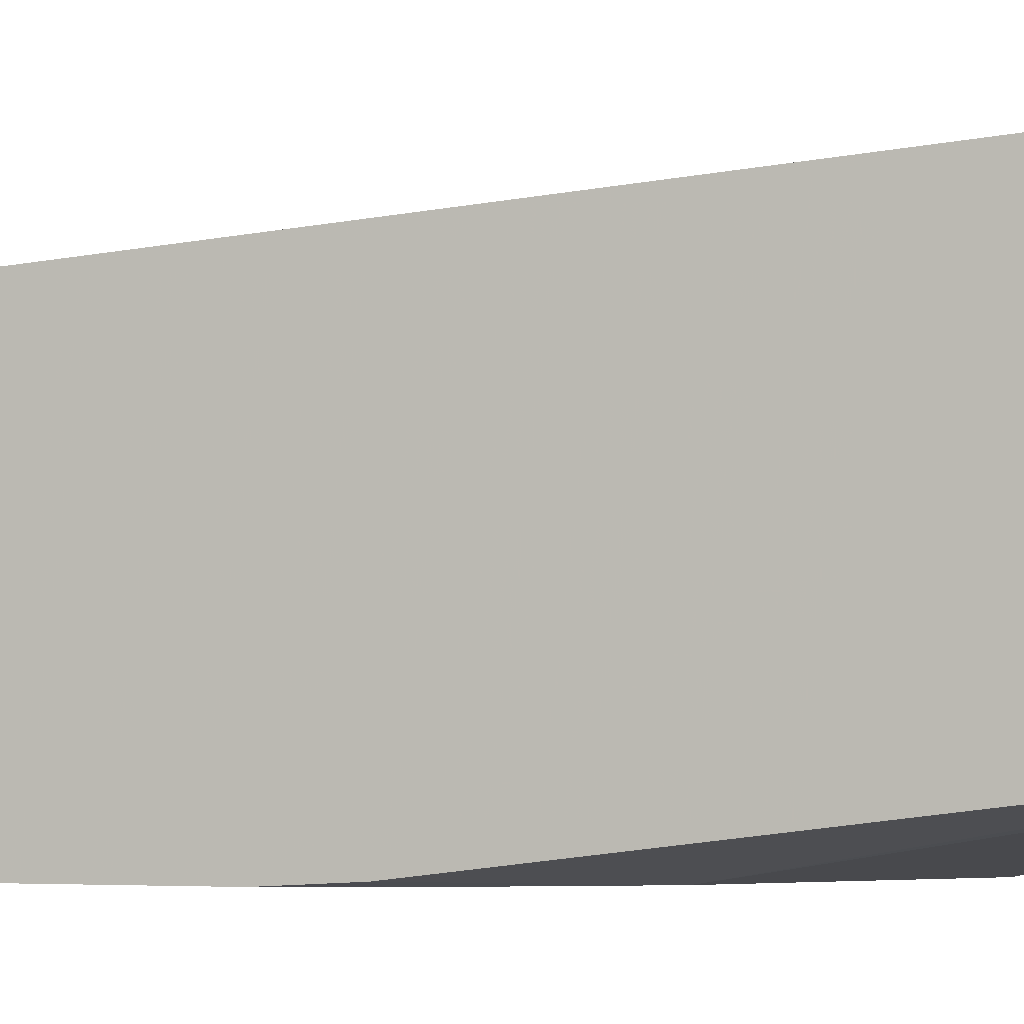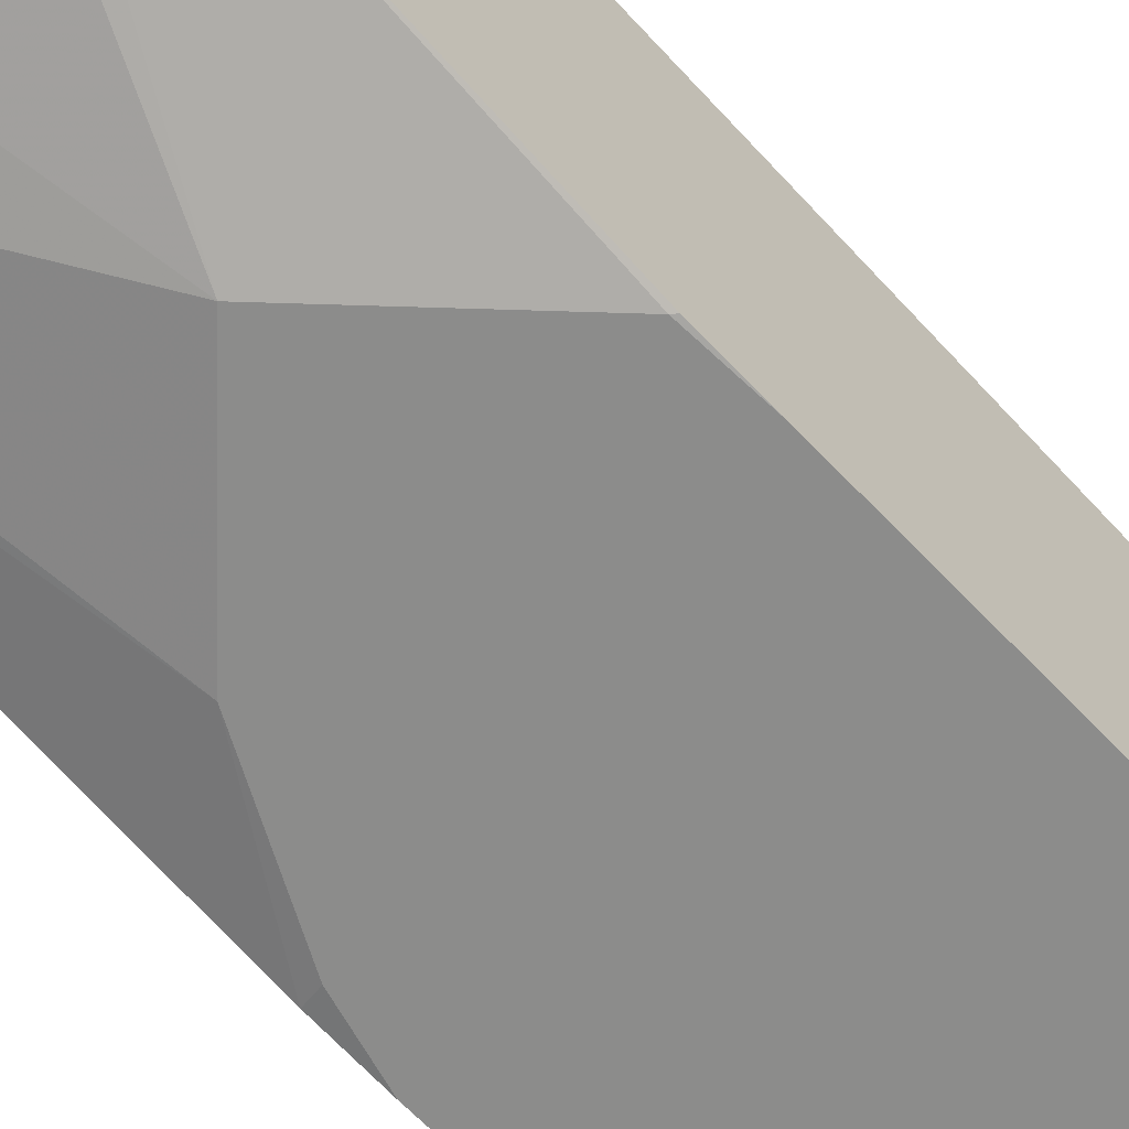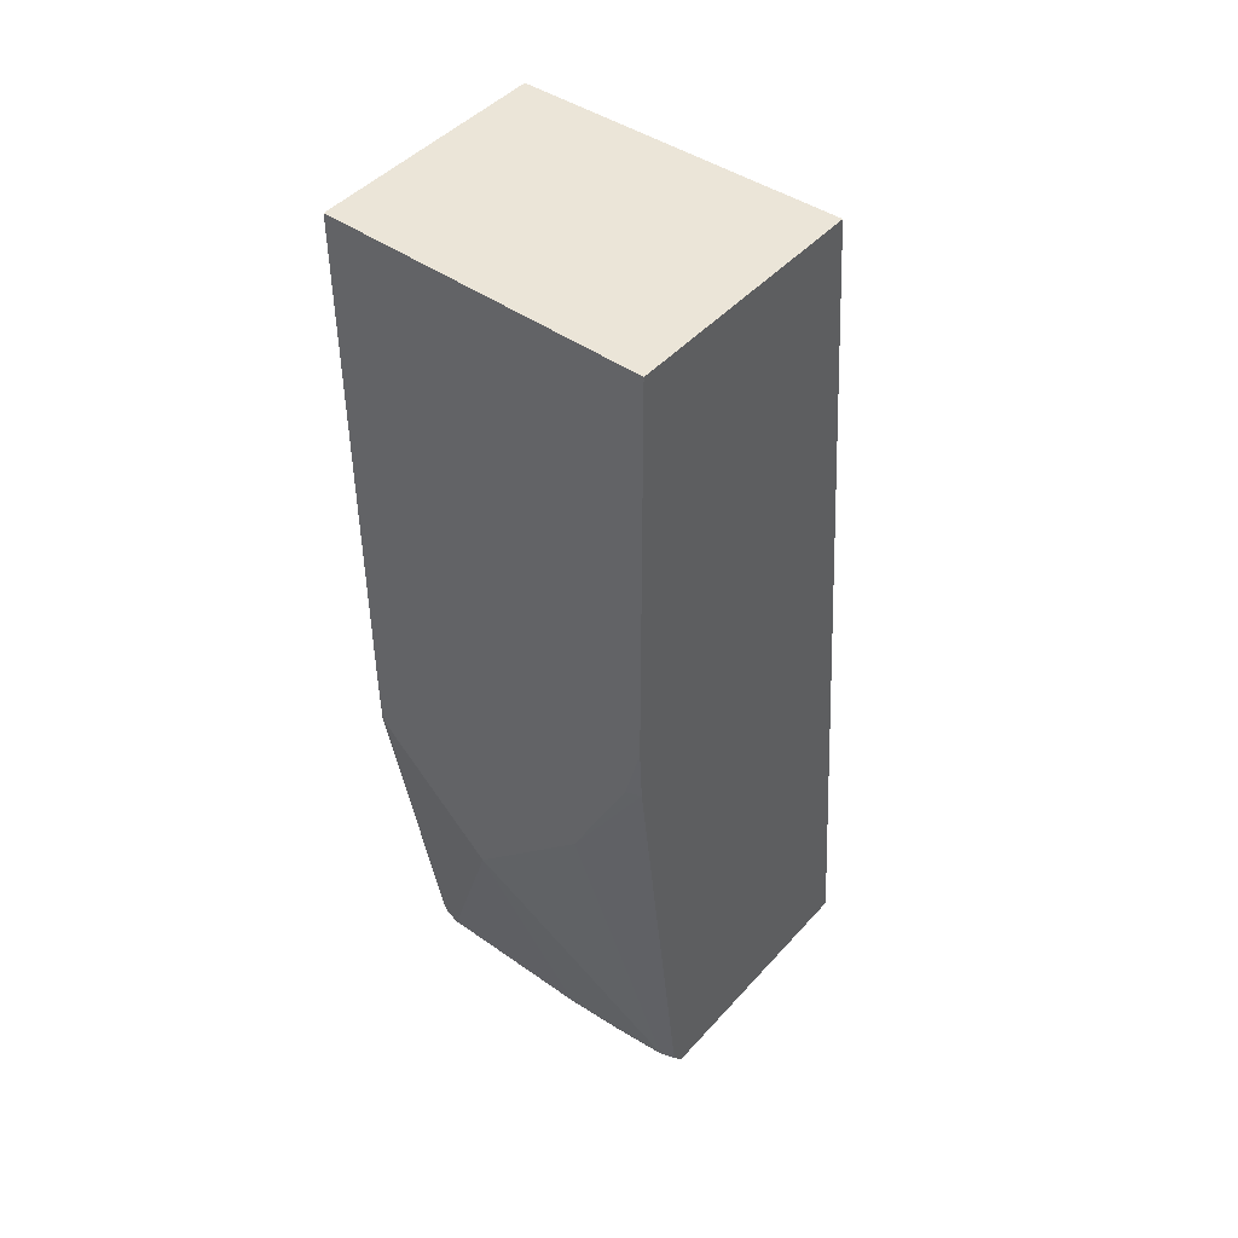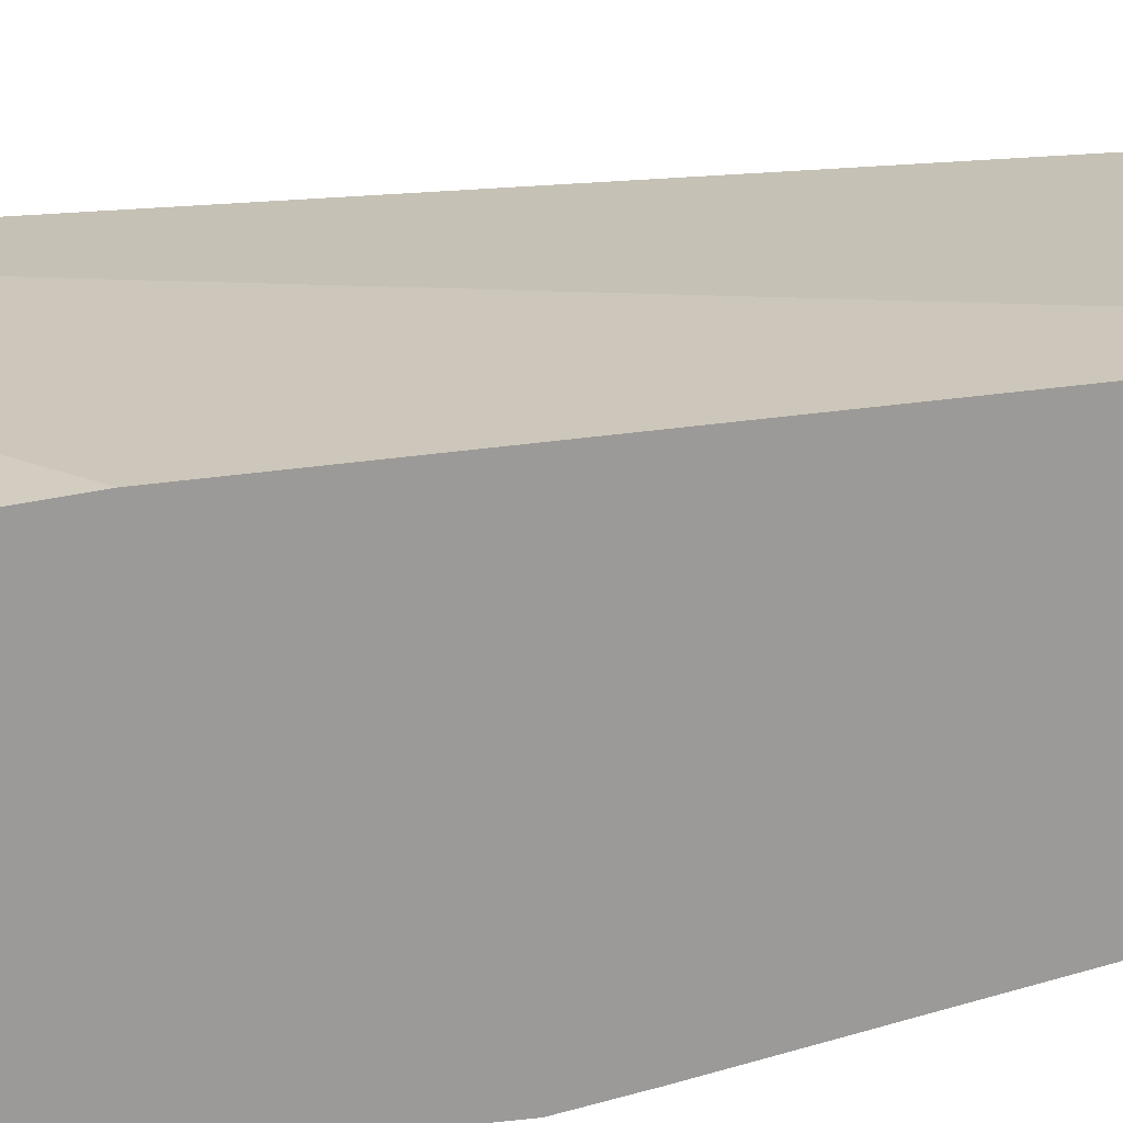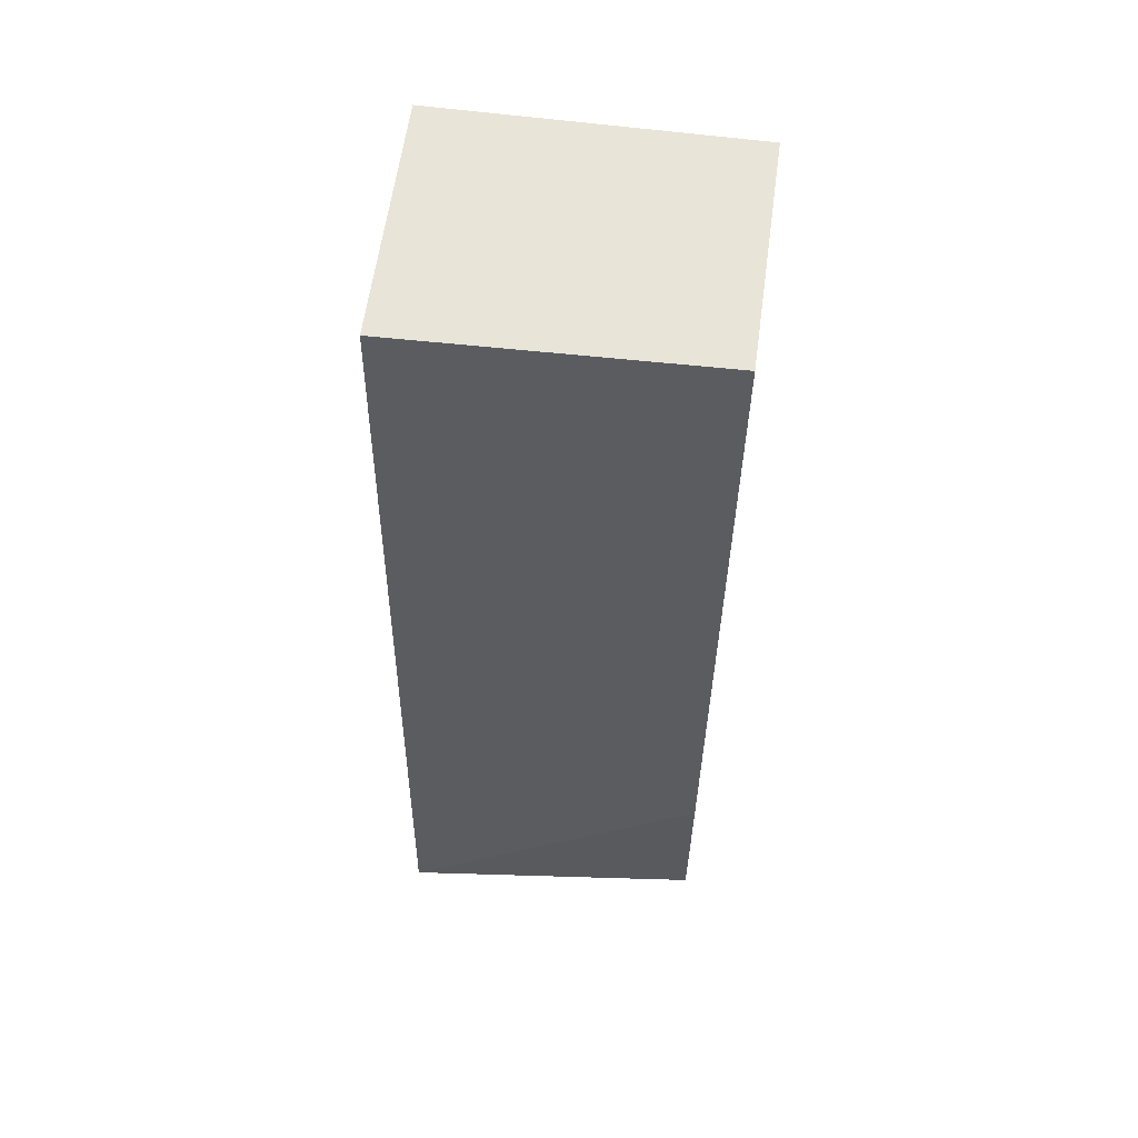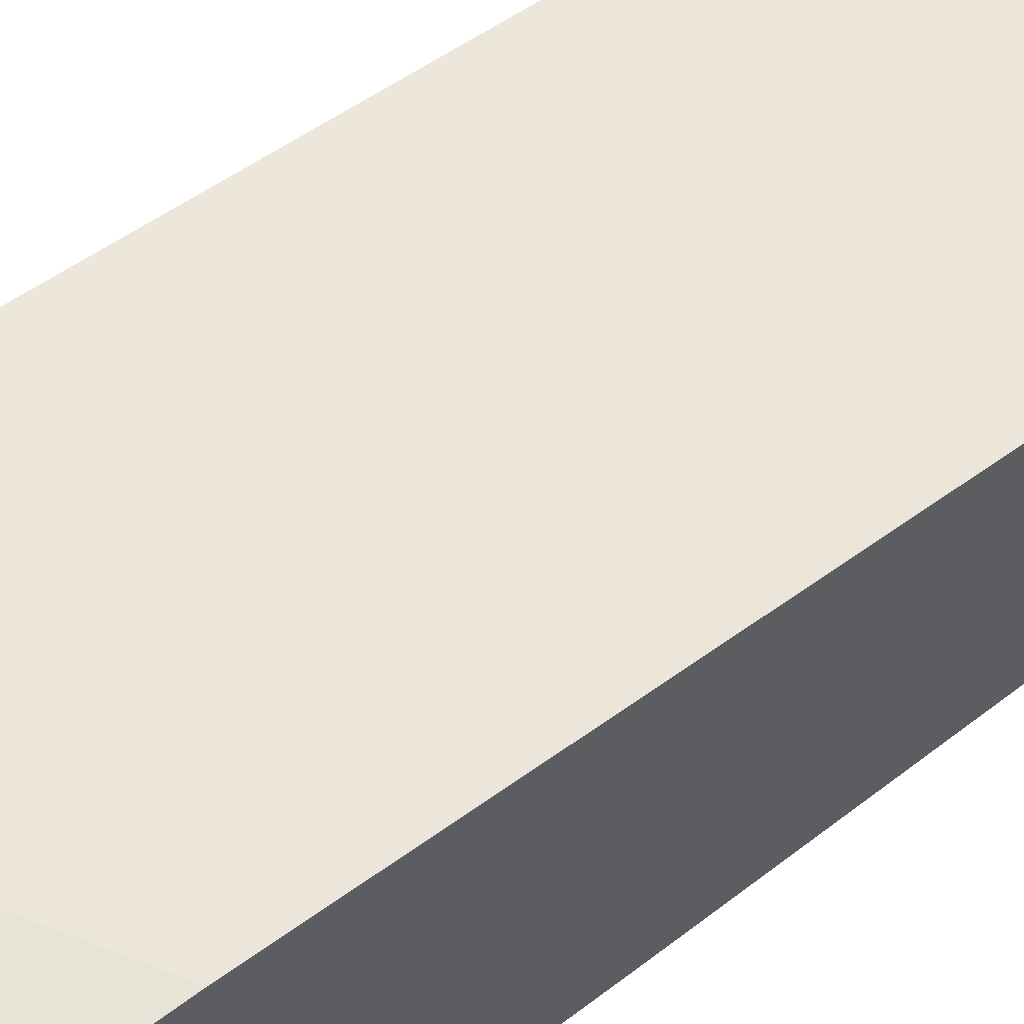
<metadata>
{"format":"obj","ext":"obj","renderer":"f3d","projection":"perspective","resolution":1024,"background":"white","views":[{"elev":-2.1,"azim":-72.3,"up":"+Z"},{"elev":-64.1,"azim":43.2,"up":"+Z"},{"elev":45.6,"azim":-141.0,"up":"+Y"},{"elev":19.8,"azim":58.5,"up":"+Z"},{"elev":60.5,"azim":7.7,"up":"+Y"},{"elev":59.2,"azim":51.4,"up":"+Z"}]}
</metadata>
<code>
v -0.1053 -0.1367 -0.2058
v -0.1053 -0.1367 -0.3472
v 0.06627 -0.1367 -0.2237
v 0.06627 -0.03057 -0.226
v 0.06627 0.3834 -0.2583
v -0.1053 0.3834 -0.254
v -0.1005 -0.1367 -0.3488
v -0.1053 -0.1274 -0.3534
v 0.06627 -0.1367 -0.3532
v 0.06627 0.3834 -0.3874
v -0.1053 0.3834 -0.3874
v -0.09304 -0.1367 -0.3513
v -0.06455 0.0646 -0.3874
v -0.09684 -0.1291 -0.3551
v -0.1053 0.1308 -0.3857
v 0.05696 -0.1367 -0.3551
v 0.06627 -0.1291 -0.3551
v 0.06627 0.09856 -0.3874
v -0.1053 0.1614 -0.3874
v -0.06304 -0.1367 -0.3536
v -1.27e-06 3.292e-05 -0.3874
v -0.09684 0.1291 -0.3874
v -0.03227 -0.1367 -0.3551
v 0.06455 0.0646 -0.3874
v 0.06627 0.06612 -0.387
f 10 22 19
f 8 13 14
f 8 14 12
f 8 15 13
f 9 16 17
f 10 18 24
f 10 24 21
f 10 21 13
f 10 13 22
f 10 19 11
f 16 21 17
f 13 21 14
f 13 15 22
f 14 23 20
f 14 21 23
f 15 19 22
f 16 23 21
f 17 21 24
f 17 24 25
f 18 25 24
f 7 8 12
f 12 14 20
f 5 11 6
f 1 20 23
f 3 5 4
f 5 10 11
f 1 7 12
f 1 12 20
f 1 23 16
f 1 16 9
f 1 9 3
f 1 3 4
f 1 4 5
f 1 5 6
f 1 6 11
f 1 2 7
f 1 19 15
f 1 15 8
f 1 8 2
f 2 8 7
f 3 9 17
f 3 17 25
f 3 25 18
f 3 18 10
f 1 11 19
f 3 10 5

</code>
